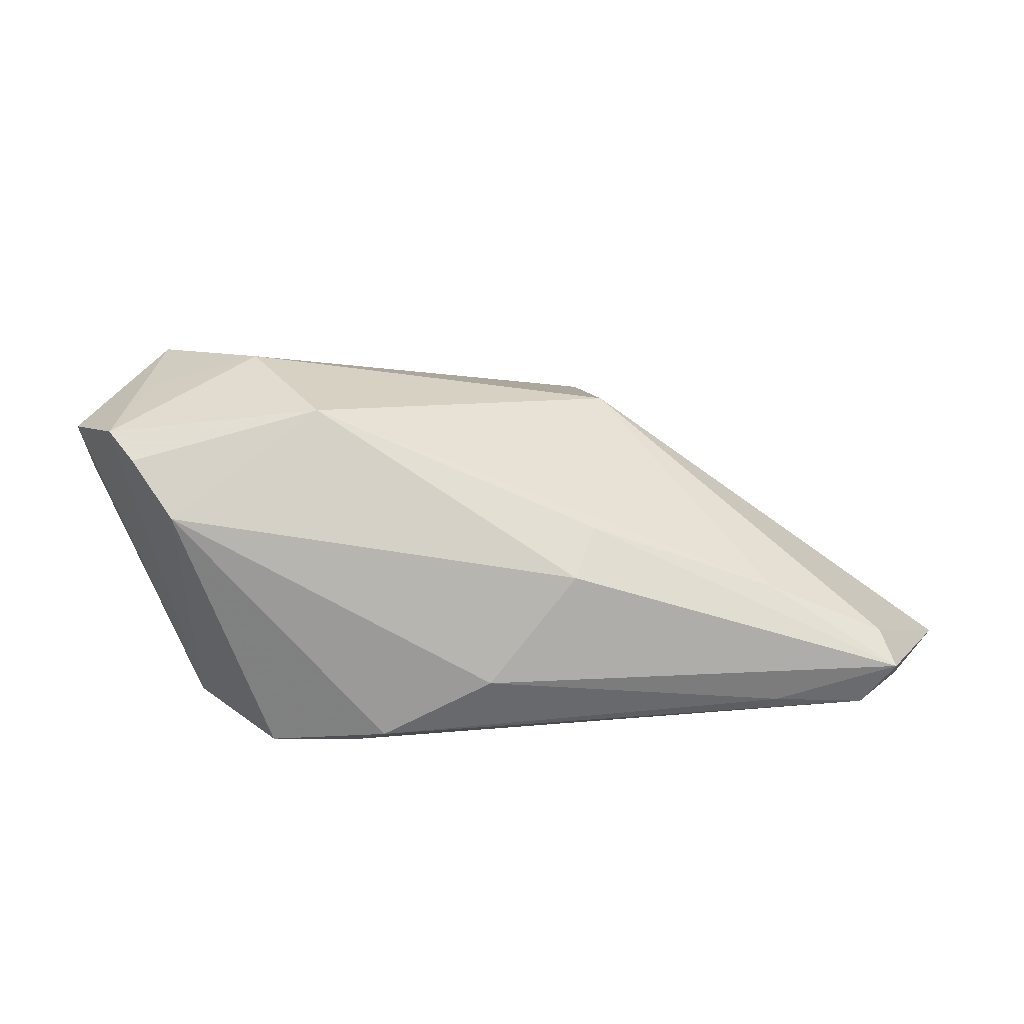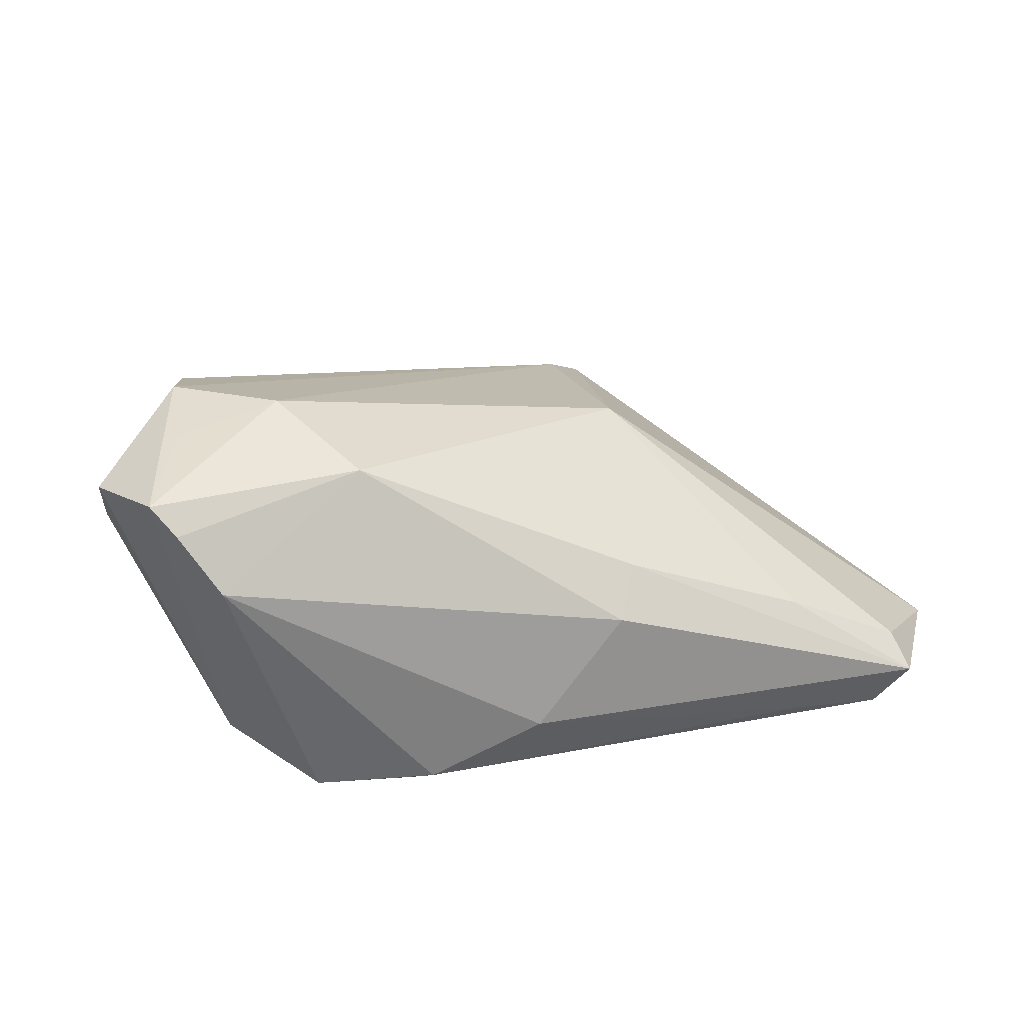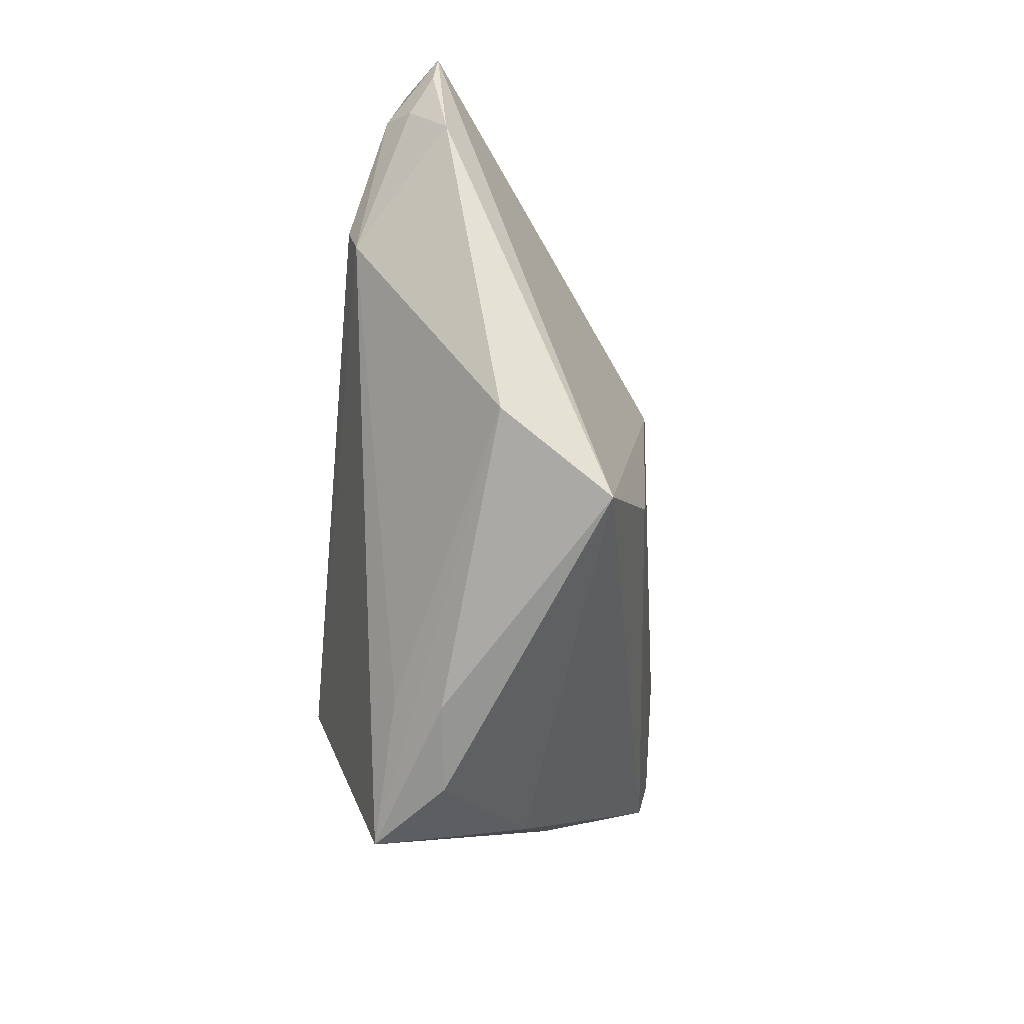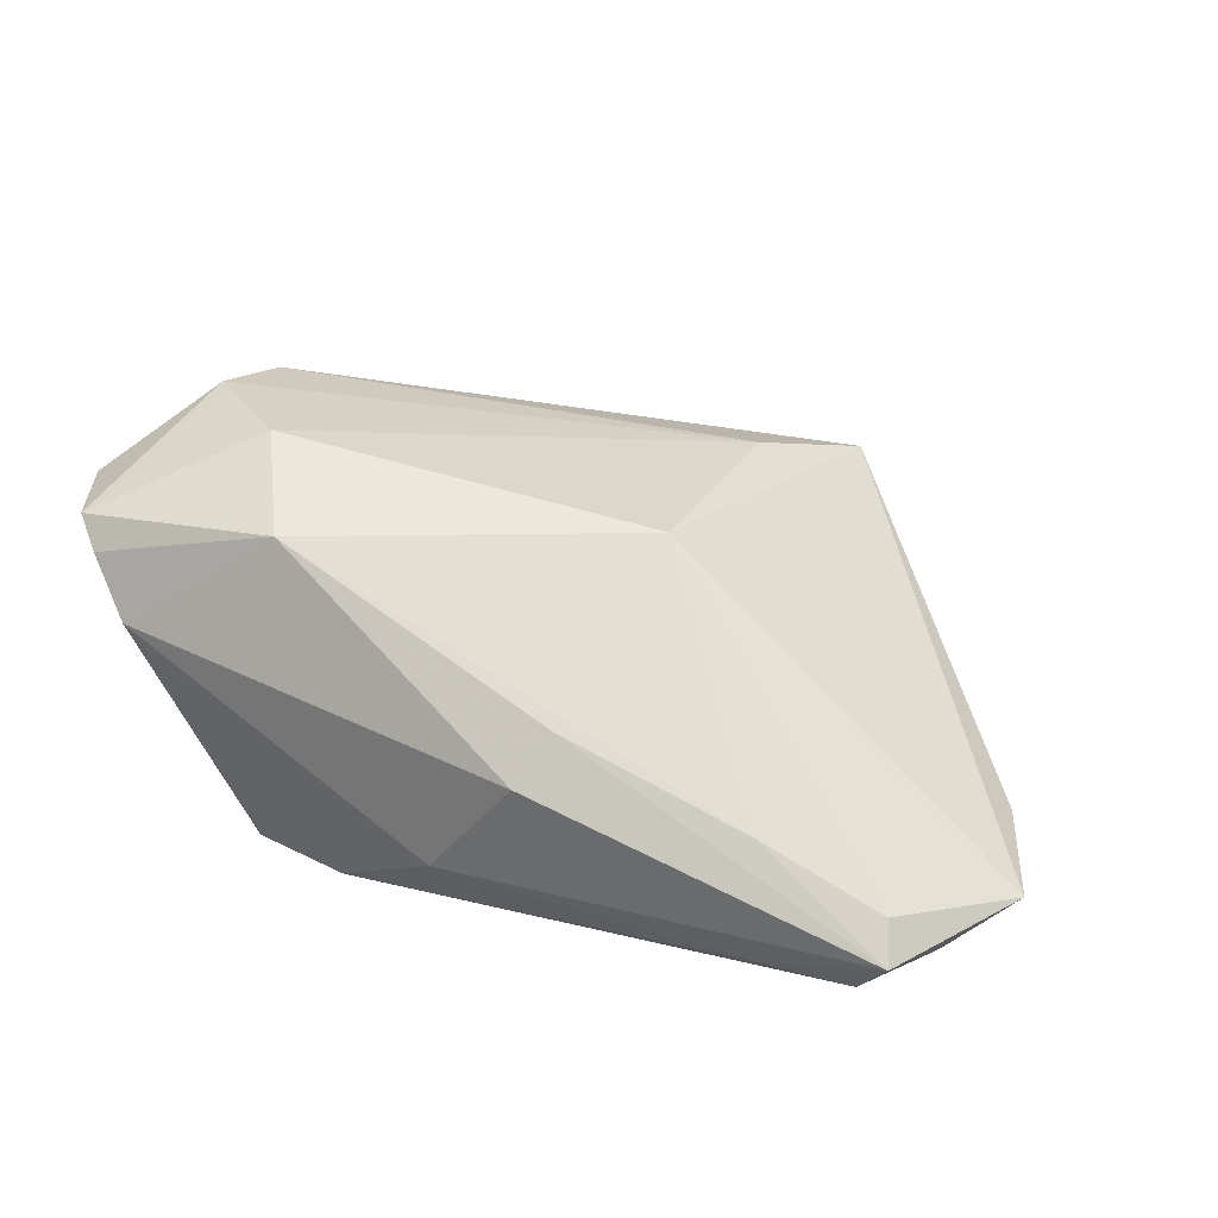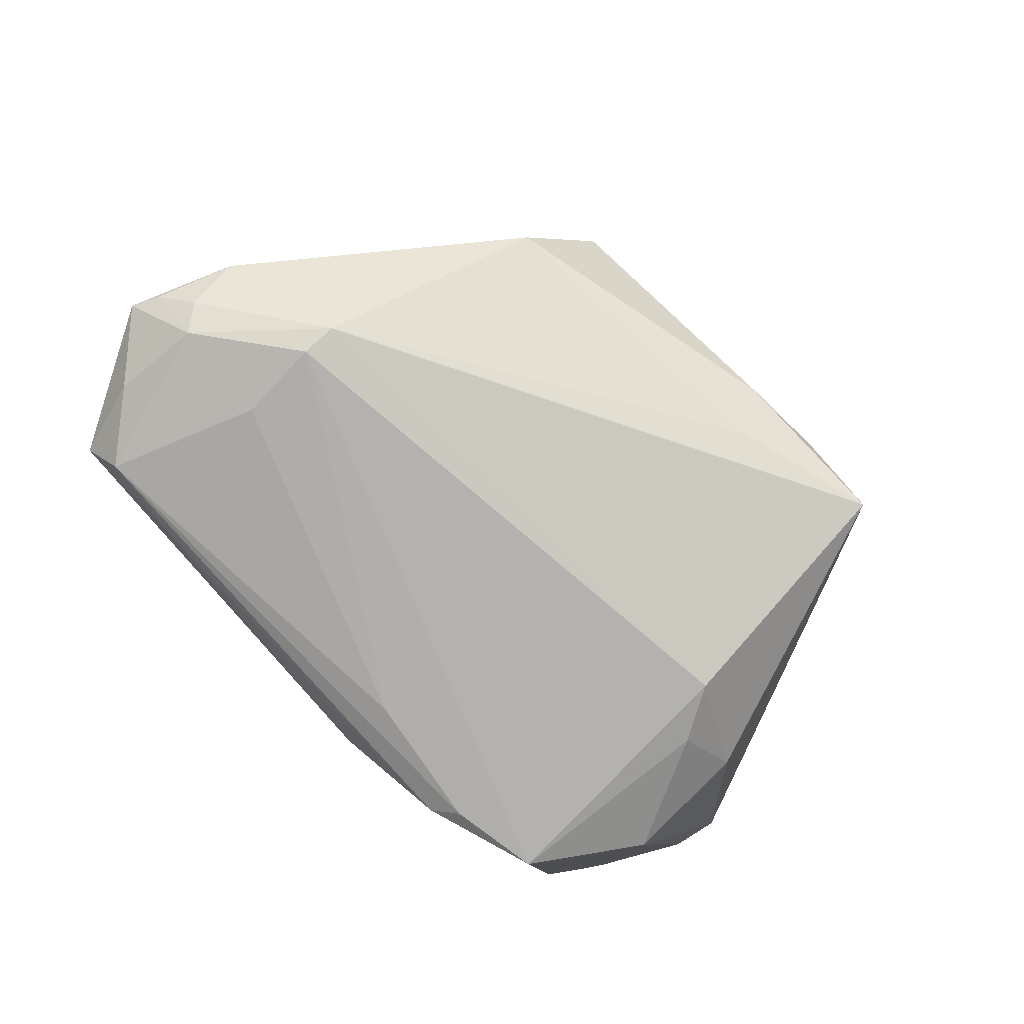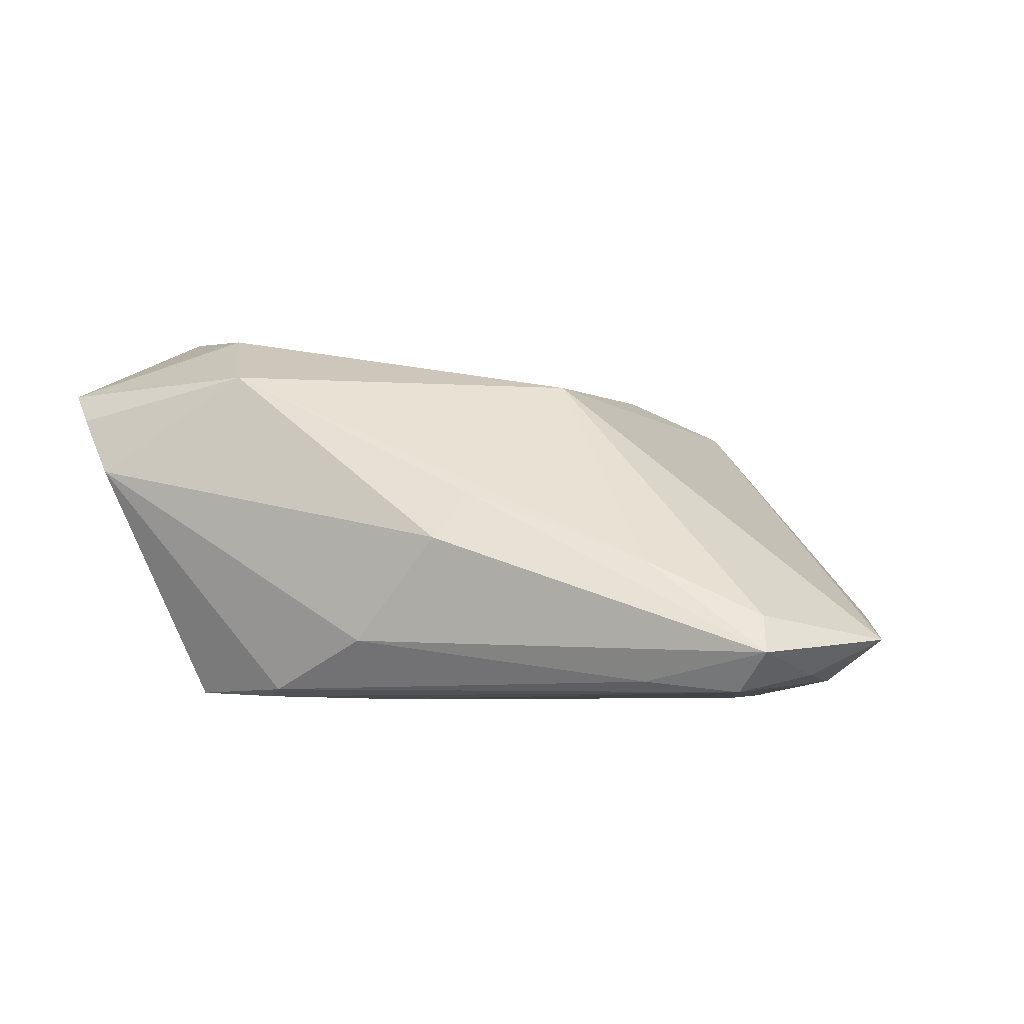
<metadata>
{"format":"obj","ext":"obj","renderer":"f3d","projection":"perspective","resolution":1024,"background":"white","views":[{"elev":9.9,"azim":177.2,"up":"+Z"},{"elev":20.1,"azim":167.5,"up":"+Z"},{"elev":-66.5,"azim":-95.1,"up":"+Y"},{"elev":29.9,"azim":-153.8,"up":"+Z"},{"elev":-79.7,"azim":-44.5,"up":"+Z"},{"elev":1.7,"azim":-154.7,"up":"+Z"}]}
</metadata>
<code>
v -0.04456 -0.004059 -0.02166
v -0.01756 -0.02536 0.01968
v 0.03036 -0.02782 0.008488
v -0.05994 0.002667 -0.01492
v -0.04435 0.00683 -0.0208
v -0.01593 0.02816 0.006953
v 0.02896 0.01375 0.02836
v -0.0601 -0.003714 -0.009906
v 0.04659 0.02854 0.02015
v 0.01184 0.03044 -0.01993
v -0.04422 -0.008603 -0.02036
v 0.05174 0.01015 0.01311
v 0.03725 0.01362 -0.01785
v 0.04352 0.03076 0.01667
v 0.02594 -0.009147 -0.02166
v 0.006815 -0.03705 -0.01043
v -0.06589 0.009437 -0.01183
v 0.04194 0.0161 0.02504
v 0.004565 -0.04224 -0.004427
v 0.04018 -0.005158 0.02672
v 0.01479 0.02764 -0.02135
v 0.03787 -0.00257 -0.01495
v -0.01881 0.0043 0.02128
v -0.05493 0.0247 -0.007949
v 0.04177 0.004991 0.02856
v -0.01312 0.033 0.001279
v -0.002917 0.02409 -0.02121
v 0.02994 -0.001855 -0.02074
v 0.02569 -0.04168 -0.01152
v -0.03982 0.026 -0.001485
v 0.01629 -0.04237 -0.003166
v -0.05653 0.02829 -0.01214
v 0.02009 0.02727 0.02259
v 0.05252 0.01746 0.01942
v -0.03345 -0.03482 -0.0003389
v -0.05893 0.01754 -0.01589
v 0.04014 -0.01234 0.01248
v -0.02549 -0.04103 0.01404
v -0.0523 0.02609 -0.01749
v -0.002074 0.03321 -0.01251
v -0.05756 0.005695 -0.01795
v -0.06417 0.005971 -0.01227
v -0.04055 0.02803 -0.01654
v 0.03845 0.03321 0.009519
v 0.02665 0.02609 -0.02166
f 8 35 38
f 15 1 45
f 15 22 29
f 11 35 8
f 11 15 29
f 1 15 11
f 4 11 8
f 8 38 17
f 17 38 23
f 3 31 29
f 20 38 3
f 3 38 31
f 29 31 19
f 31 38 19
f 19 35 29
f 19 38 35
f 45 44 13
f 29 22 12
f 22 13 12
f 29 35 16
f 16 11 29
f 35 11 16
f 2 38 20
f 23 38 2
f 2 7 23
f 9 7 18
f 45 1 27
f 41 39 1
f 1 11 41
f 11 4 41
f 24 17 23
f 32 17 24
f 42 4 8
f 8 17 42
f 42 41 4
f 17 41 42
f 10 44 45
f 10 40 44
f 44 40 26
f 26 40 32
f 32 6 26
f 43 39 32
f 32 40 43
f 43 10 39
f 40 10 43
f 23 7 33
f 33 7 9
f 33 26 6
f 44 26 33
f 28 15 45
f 45 13 28
f 22 15 28
f 28 13 22
f 37 3 29
f 29 12 37
f 20 3 37
f 37 12 20
f 34 13 9
f 34 12 13
f 20 12 34
f 25 2 20
f 7 2 25
f 25 18 7
f 20 34 25
f 9 18 25
f 25 34 9
f 1 39 5
f 5 27 1
f 39 27 5
f 39 41 36
f 36 41 17
f 32 39 36
f 36 17 32
f 30 6 32
f 32 24 30
f 30 24 23
f 23 33 30
f 30 33 6
f 21 27 39
f 39 10 21
f 45 27 21
f 21 10 45
f 14 33 9
f 44 33 14
f 9 13 14
f 14 13 44

</code>
